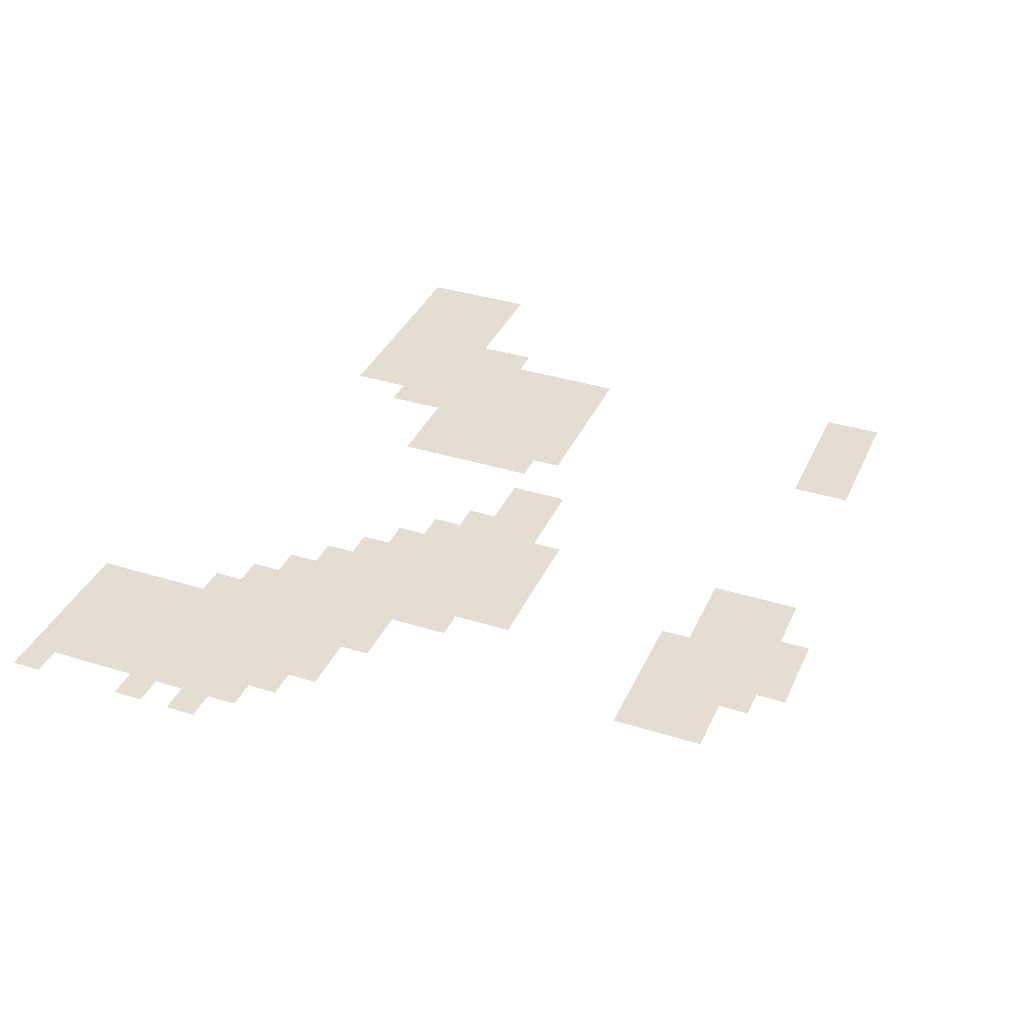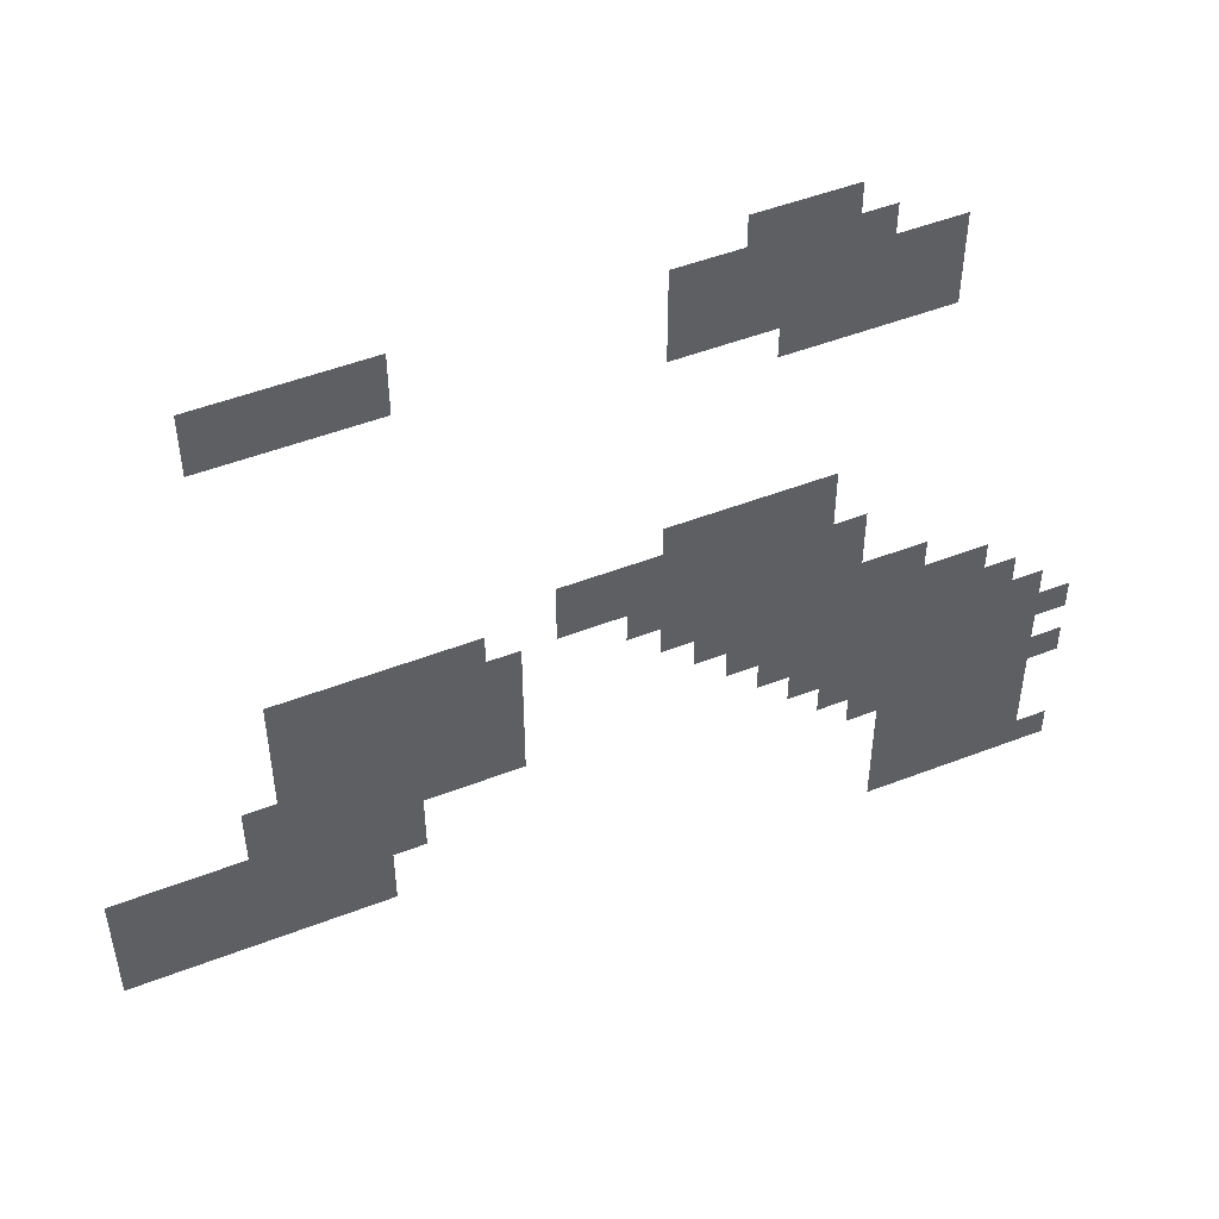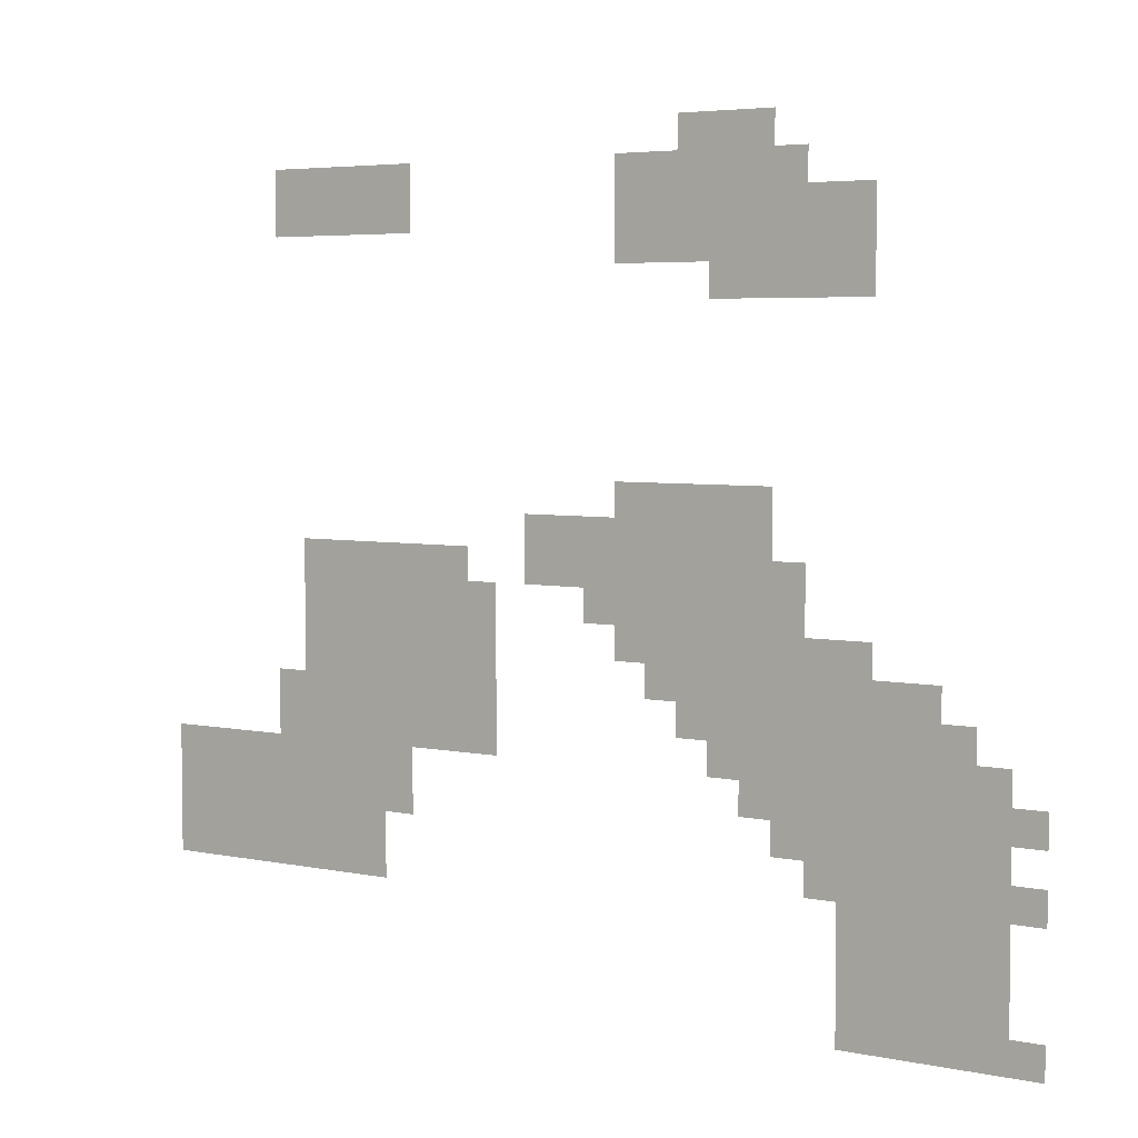
<metadata>
{"format":"obj","ext":"obj","renderer":"f3d","projection":"perspective","resolution":1024,"background":"white","views":[{"elev":36.3,"azim":112.2,"up":"+Z"},{"elev":49.7,"azim":-23.1,"up":"+Y"},{"elev":4.7,"azim":33.3,"up":"+Y"}]}
</metadata>
<code>
v -9 -6 0
v -10 -6 0
v -10 -5 0
v -9 -5 0
v -10 -6 0
v -11 -6 0
v -11 -5 0
v -10 -5 0
v -11 -6 0
v -12 -6 0
v -12 -5 0
v -11 -5 0
v -8 -7 0
v -9 -7 0
v -9 -6 0
v -8 -6 0
v -9 -7 0
v -10 -7 0
v -10 -6 0
v -9 -6 0
v -10 -7 0
v -11 -7 0
v -11 -6 0
v -10 -6 0
v -11 -7 0
v -12 -7 0
v -12 -6 0
v -11 -6 0
v -12 -7 0
v -13 -7 0
v -13 -6 0
v -12 -6 0
v -13 -7 0
v -14 -7 0
v -14 -6 0
v -13 -6 0
v -21 -7 0
v -22 -7 0
v -22 -6 0
v -21 -6 0
v -22 -7 0
v -23 -7 0
v -23 -6 0
v -22 -6 0
v -23 -7 0
v -24 -7 0
v -24 -6 0
v -23 -6 0
v -24 -7 0
v -25 -7 0
v -25 -6 0
v -24 -6 0
v -25 -7 0
v -26 -7 0
v -26 -6 0
v -25 -6 0
v -6 -8 0
v -7 -8 0
v -7 -7 0
v -6 -7 0
v -7 -8 0
v -8 -8 0
v -8 -7 0
v -7 -7 0
v -8 -8 0
v -9 -8 0
v -9 -7 0
v -8 -7 0
v -9 -8 0
v -10 -8 0
v -10 -7 0
v -9 -7 0
v -10 -8 0
v -11 -8 0
v -11 -7 0
v -10 -7 0
v -11 -8 0
v -12 -8 0
v -12 -7 0
v -11 -7 0
v -12 -8 0
v -13 -8 0
v -13 -7 0
v -12 -7 0
v -13 -8 0
v -14 -8 0
v -14 -7 0
v -13 -7 0
v -21 -8 0
v -22 -8 0
v -22 -7 0
v -21 -7 0
v -22 -8 0
v -23 -8 0
v -23 -7 0
v -22 -7 0
v -23 -8 0
v -24 -8 0
v -24 -7 0
v -23 -7 0
v -24 -8 0
v -25 -8 0
v -25 -7 0
v -24 -7 0
v -25 -8 0
v -26 -8 0
v -26 -7 0
v -25 -7 0
v -6 -9 0
v -7 -9 0
v -7 -8 0
v -6 -8 0
v -7 -9 0
v -8 -9 0
v -8 -8 0
v -7 -8 0
v -8 -9 0
v -9 -9 0
v -9 -8 0
v -8 -8 0
v -9 -9 0
v -10 -9 0
v -10 -8 0
v -9 -8 0
v -10 -9 0
v -11 -9 0
v -11 -8 0
v -10 -8 0
v -11 -9 0
v -12 -9 0
v -12 -8 0
v -11 -8 0
v -12 -9 0
v -13 -9 0
v -13 -8 0
v -12 -8 0
v -13 -9 0
v -14 -9 0
v -14 -8 0
v -13 -8 0
v -6 -10 0
v -7 -10 0
v -7 -9 0
v -6 -9 0
v -7 -10 0
v -8 -10 0
v -8 -9 0
v -7 -9 0
v -8 -10 0
v -9 -10 0
v -9 -9 0
v -8 -9 0
v -9 -10 0
v -10 -10 0
v -10 -9 0
v -9 -9 0
v -10 -10 0
v -11 -10 0
v -11 -9 0
v -10 -9 0
v -9 -16 0
v -10 -16 0
v -10 -15 0
v -9 -15 0
v -10 -16 0
v -11 -16 0
v -11 -15 0
v -10 -15 0
v -11 -16 0
v -12 -16 0
v -12 -15 0
v -11 -15 0
v -12 -16 0
v -13 -16 0
v -13 -15 0
v -12 -15 0
v -13 -16 0
v -14 -16 0
v -14 -15 0
v -13 -15 0
v -9 -17 0
v -10 -17 0
v -10 -16 0
v -9 -16 0
v -10 -17 0
v -11 -17 0
v -11 -16 0
v -10 -16 0
v -11 -17 0
v -12 -17 0
v -12 -16 0
v -11 -16 0
v -12 -17 0
v -13 -17 0
v -13 -16 0
v -12 -16 0
v -13 -17 0
v -14 -17 0
v -14 -16 0
v -13 -16 0
v -14 -17 0
v -15 -17 0
v -15 -16 0
v -14 -16 0
v -15 -17 0
v -16 -17 0
v -16 -16 0
v -15 -16 0
v -16 -17 0
v -17 -17 0
v -17 -16 0
v -16 -16 0
v -8 -18 0
v -9 -18 0
v -9 -17 0
v -8 -17 0
v -9 -18 0
v -10 -18 0
v -10 -17 0
v -9 -17 0
v -10 -18 0
v -11 -18 0
v -11 -17 0
v -10 -17 0
v -11 -18 0
v -12 -18 0
v -12 -17 0
v -11 -17 0
v -12 -18 0
v -13 -18 0
v -13 -17 0
v -12 -17 0
v -13 -18 0
v -14 -18 0
v -14 -17 0
v -13 -17 0
v -14 -18 0
v -15 -18 0
v -15 -17 0
v -14 -17 0
v -15 -18 0
v -16 -18 0
v -16 -17 0
v -15 -17 0
v -16 -18 0
v -17 -18 0
v -17 -17 0
v -16 -17 0
v -19 -18 0
v -20 -18 0
v -20 -17 0
v -19 -17 0
v -20 -18 0
v -21 -18 0
v -21 -17 0
v -20 -17 0
v -21 -18 0
v -22 -18 0
v -22 -17 0
v -21 -17 0
v -22 -18 0
v -23 -18 0
v -23 -17 0
v -22 -17 0
v -23 -18 0
v -24 -18 0
v -24 -17 0
v -23 -17 0
v -24 -18 0
v -25 -18 0
v -25 -17 0
v -24 -17 0
v -8 -19 0
v -9 -19 0
v -9 -18 0
v -8 -18 0
v -9 -19 0
v -10 -19 0
v -10 -18 0
v -9 -18 0
v -10 -19 0
v -11 -19 0
v -11 -18 0
v -10 -18 0
v -11 -19 0
v -12 -19 0
v -12 -18 0
v -11 -18 0
v -12 -19 0
v -13 -19 0
v -13 -18 0
v -12 -18 0
v -13 -19 0
v -14 -19 0
v -14 -18 0
v -13 -18 0
v -14 -19 0
v -15 -19 0
v -15 -18 0
v -14 -18 0
v -18 -19 0
v -19 -19 0
v -19 -18 0
v -18 -18 0
v -19 -19 0
v -20 -19 0
v -20 -18 0
v -19 -18 0
v -20 -19 0
v -21 -19 0
v -21 -18 0
v -20 -18 0
v -21 -19 0
v -22 -19 0
v -22 -18 0
v -21 -18 0
v -22 -19 0
v -23 -19 0
v -23 -18 0
v -22 -18 0
v -23 -19 0
v -24 -19 0
v -24 -18 0
v -23 -18 0
v -24 -19 0
v -25 -19 0
v -25 -18 0
v -24 -18 0
v -6 -20 0
v -7 -20 0
v -7 -19 0
v -6 -19 0
v -7 -20 0
v -8 -20 0
v -8 -19 0
v -7 -19 0
v -8 -20 0
v -9 -20 0
v -9 -19 0
v -8 -19 0
v -9 -20 0
v -10 -20 0
v -10 -19 0
v -9 -19 0
v -10 -20 0
v -11 -20 0
v -11 -19 0
v -10 -19 0
v -11 -20 0
v -12 -20 0
v -12 -19 0
v -11 -19 0
v -12 -20 0
v -13 -20 0
v -13 -19 0
v -12 -19 0
v -13 -20 0
v -14 -20 0
v -14 -19 0
v -13 -19 0
v -18 -20 0
v -19 -20 0
v -19 -19 0
v -18 -19 0
v -19 -20 0
v -20 -20 0
v -20 -19 0
v -19 -19 0
v -20 -20 0
v -21 -20 0
v -21 -19 0
v -20 -19 0
v -21 -20 0
v -22 -20 0
v -22 -19 0
v -21 -19 0
v -22 -20 0
v -23 -20 0
v -23 -19 0
v -22 -19 0
v -23 -20 0
v -24 -20 0
v -24 -19 0
v -23 -19 0
v -24 -20 0
v -25 -20 0
v -25 -19 0
v -24 -19 0
v -4 -21 0
v -5 -21 0
v -5 -20 0
v -4 -20 0
v -5 -21 0
v -6 -21 0
v -6 -20 0
v -5 -20 0
v -6 -21 0
v -7 -21 0
v -7 -20 0
v -6 -20 0
v -7 -21 0
v -8 -21 0
v -8 -20 0
v -7 -20 0
v -8 -21 0
v -9 -21 0
v -9 -20 0
v -8 -20 0
v -9 -21 0
v -10 -21 0
v -10 -20 0
v -9 -20 0
v -10 -21 0
v -11 -21 0
v -11 -20 0
v -10 -20 0
v -11 -21 0
v -12 -21 0
v -12 -20 0
v -11 -20 0
v -12 -21 0
v -13 -21 0
v -13 -20 0
v -12 -20 0
v -18 -21 0
v -19 -21 0
v -19 -20 0
v -18 -20 0
v -19 -21 0
v -20 -21 0
v -20 -20 0
v -19 -20 0
v -20 -21 0
v -21 -21 0
v -21 -20 0
v -20 -20 0
v -21 -21 0
v -22 -21 0
v -22 -20 0
v -21 -20 0
v -22 -21 0
v -23 -21 0
v -23 -20 0
v -22 -20 0
v -23 -21 0
v -24 -21 0
v -24 -20 0
v -23 -20 0
v -24 -21 0
v -25 -21 0
v -25 -20 0
v -24 -20 0
v -3 -22 0
v -4 -22 0
v -4 -21 0
v -3 -21 0
v -4 -22 0
v -5 -22 0
v -5 -21 0
v -4 -21 0
v -5 -22 0
v -6 -22 0
v -6 -21 0
v -5 -21 0
v -6 -22 0
v -7 -22 0
v -7 -21 0
v -6 -21 0
v -7 -22 0
v -8 -22 0
v -8 -21 0
v -7 -21 0
v -8 -22 0
v -9 -22 0
v -9 -21 0
v -8 -21 0
v -9 -22 0
v -10 -22 0
v -10 -21 0
v -9 -21 0
v -10 -22 0
v -11 -22 0
v -11 -21 0
v -10 -21 0
v -11 -22 0
v -12 -22 0
v -12 -21 0
v -11 -21 0
v -18 -22 0
v -19 -22 0
v -19 -21 0
v -18 -21 0
v -19 -22 0
v -20 -22 0
v -20 -21 0
v -19 -21 0
v -20 -22 0
v -21 -22 0
v -21 -21 0
v -20 -21 0
v -21 -22 0
v -22 -22 0
v -22 -21 0
v -21 -21 0
v -22 -22 0
v -23 -22 0
v -23 -21 0
v -22 -21 0
v -23 -22 0
v -24 -22 0
v -24 -21 0
v -23 -21 0
v -24 -22 0
v -25 -22 0
v -25 -21 0
v -24 -21 0
v -25 -22 0
v -26 -22 0
v -26 -21 0
v -25 -21 0
v -2 -23 0
v -3 -23 0
v -3 -22 0
v -2 -22 0
v -3 -23 0
v -4 -23 0
v -4 -22 0
v -3 -22 0
v -4 -23 0
v -5 -23 0
v -5 -22 0
v -4 -22 0
v -5 -23 0
v -6 -23 0
v -6 -22 0
v -5 -22 0
v -6 -23 0
v -7 -23 0
v -7 -22 0
v -6 -22 0
v -7 -23 0
v -8 -23 0
v -8 -22 0
v -7 -22 0
v -8 -23 0
v -9 -23 0
v -9 -22 0
v -8 -22 0
v -9 -23 0
v -10 -23 0
v -10 -22 0
v -9 -22 0
v -10 -23 0
v -11 -23 0
v -11 -22 0
v -10 -22 0
v -18 -23 0
v -19 -23 0
v -19 -22 0
v -18 -22 0
v -19 -23 0
v -20 -23 0
v -20 -22 0
v -19 -22 0
v -20 -23 0
v -21 -23 0
v -21 -22 0
v -20 -22 0
v -21 -23 0
v -22 -23 0
v -22 -22 0
v -21 -22 0
v -22 -23 0
v -23 -23 0
v -23 -22 0
v -22 -22 0
v -23 -23 0
v -24 -23 0
v -24 -22 0
v -23 -22 0
v -24 -23 0
v -25 -23 0
v -25 -22 0
v -24 -22 0
v -25 -23 0
v -26 -23 0
v -26 -22 0
v -25 -22 0
v -1 -24 0
v -2 -24 0
v -2 -23 0
v -1 -23 0
v -2 -24 0
v -3 -24 0
v -3 -23 0
v -2 -23 0
v -3 -24 0
v -4 -24 0
v -4 -23 0
v -3 -23 0
v -4 -24 0
v -5 -24 0
v -5 -23 0
v -4 -23 0
v -5 -24 0
v -6 -24 0
v -6 -23 0
v -5 -23 0
v -6 -24 0
v -7 -24 0
v -7 -23 0
v -6 -23 0
v -7 -24 0
v -8 -24 0
v -8 -23 0
v -7 -23 0
v -8 -24 0
v -9 -24 0
v -9 -23 0
v -8 -23 0
v -9 -24 0
v -10 -24 0
v -10 -23 0
v -9 -23 0
v -21 -24 0
v -22 -24 0
v -22 -23 0
v -21 -23 0
v -22 -24 0
v -23 -24 0
v -23 -23 0
v -22 -23 0
v -23 -24 0
v -24 -24 0
v -24 -23 0
v -23 -23 0
v -24 -24 0
v -25 -24 0
v -25 -23 0
v -24 -23 0
v -25 -24 0
v -26 -24 0
v -26 -23 0
v -25 -23 0
v -26 -24 0
v -27 -24 0
v -27 -23 0
v -26 -23 0
v -27 -24 0
v -28 -24 0
v -28 -23 0
v -27 -23 0
v -28 -24 0
v -29 -24 0
v -29 -23 0
v -28 -23 0
v -29 -24 0
v -30 -24 0
v -30 -23 0
v -29 -23 0
v -2 -25 0
v -3 -25 0
v -3 -24 0
v -2 -24 0
v -3 -25 0
v -4 -25 0
v -4 -24 0
v -3 -24 0
v -4 -25 0
v -5 -25 0
v -5 -24 0
v -4 -24 0
v -5 -25 0
v -6 -25 0
v -6 -24 0
v -5 -24 0
v -6 -25 0
v -7 -25 0
v -7 -24 0
v -6 -24 0
v -7 -25 0
v -8 -25 0
v -8 -24 0
v -7 -24 0
v -8 -25 0
v -9 -25 0
v -9 -24 0
v -8 -24 0
v -21 -25 0
v -22 -25 0
v -22 -24 0
v -21 -24 0
v -22 -25 0
v -23 -25 0
v -23 -24 0
v -22 -24 0
v -23 -25 0
v -24 -25 0
v -24 -24 0
v -23 -24 0
v -24 -25 0
v -25 -25 0
v -25 -24 0
v -24 -24 0
v -25 -25 0
v -26 -25 0
v -26 -24 0
v -25 -24 0
v -26 -25 0
v -27 -25 0
v -27 -24 0
v -26 -24 0
v -27 -25 0
v -28 -25 0
v -28 -24 0
v -27 -24 0
v -28 -25 0
v -29 -25 0
v -29 -24 0
v -28 -24 0
v -29 -25 0
v -30 -25 0
v -30 -24 0
v -29 -24 0
v -1 -26 0
v -2 -26 0
v -2 -25 0
v -1 -25 0
v -2 -26 0
v -3 -26 0
v -3 -25 0
v -2 -25 0
v -3 -26 0
v -4 -26 0
v -4 -25 0
v -3 -25 0
v -4 -26 0
v -5 -26 0
v -5 -25 0
v -4 -25 0
v -5 -26 0
v -6 -26 0
v -6 -25 0
v -5 -25 0
v -6 -26 0
v -7 -26 0
v -7 -25 0
v -6 -25 0
v -7 -26 0
v -8 -26 0
v -8 -25 0
v -7 -25 0
v -22 -26 0
v -23 -26 0
v -23 -25 0
v -22 -25 0
v -23 -26 0
v -24 -26 0
v -24 -25 0
v -23 -25 0
v -24 -26 0
v -25 -26 0
v -25 -25 0
v -24 -25 0
v -25 -26 0
v -26 -26 0
v -26 -25 0
v -25 -25 0
v -26 -26 0
v -27 -26 0
v -27 -25 0
v -26 -25 0
v -27 -26 0
v -28 -26 0
v -28 -25 0
v -27 -25 0
v -28 -26 0
v -29 -26 0
v -29 -25 0
v -28 -25 0
v -29 -26 0
v -30 -26 0
v -30 -25 0
v -29 -25 0
v -2 -27 0
v -3 -27 0
v -3 -26 0
v -2 -26 0
v -3 -27 0
v -4 -27 0
v -4 -26 0
v -3 -26 0
v -4 -27 0
v -5 -27 0
v -5 -26 0
v -4 -26 0
v -5 -27 0
v -6 -27 0
v -6 -26 0
v -5 -26 0
v -6 -27 0
v -7 -27 0
v -7 -26 0
v -6 -26 0
v -22 -27 0
v -23 -27 0
v -23 -26 0
v -22 -26 0
v -23 -27 0
v -24 -27 0
v -24 -26 0
v -23 -26 0
v -24 -27 0
v -25 -27 0
v -25 -26 0
v -24 -26 0
v -25 -27 0
v -26 -27 0
v -26 -26 0
v -25 -26 0
v -26 -27 0
v -27 -27 0
v -27 -26 0
v -26 -26 0
v -27 -27 0
v -28 -27 0
v -28 -26 0
v -27 -26 0
v -28 -27 0
v -29 -27 0
v -29 -26 0
v -28 -26 0
v -29 -27 0
v -30 -27 0
v -30 -26 0
v -29 -26 0
v -2 -28 0
v -3 -28 0
v -3 -27 0
v -2 -27 0
v -3 -28 0
v -4 -28 0
v -4 -27 0
v -3 -27 0
v -4 -28 0
v -5 -28 0
v -5 -27 0
v -4 -27 0
v -5 -28 0
v -6 -28 0
v -6 -27 0
v -5 -27 0
v -6 -28 0
v -7 -28 0
v -7 -27 0
v -6 -27 0
v -2 -29 0
v -3 -29 0
v -3 -28 0
v -2 -28 0
v -3 -29 0
v -4 -29 0
v -4 -28 0
v -3 -28 0
v -4 -29 0
v -5 -29 0
v -5 -28 0
v -4 -28 0
v -5 -29 0
v -6 -29 0
v -6 -28 0
v -5 -28 0
v -6 -29 0
v -7 -29 0
v -7 -28 0
v -6 -28 0
v -1 -30 0
v -2 -30 0
v -2 -29 0
v -1 -29 0
v -2 -30 0
v -3 -30 0
v -3 -29 0
v -2 -29 0
v -3 -30 0
v -4 -30 0
v -4 -29 0
v -3 -29 0
v -4 -30 0
v -5 -30 0
v -5 -29 0
v -4 -29 0
v -5 -30 0
v -6 -30 0
v -6 -29 0
v -5 -29 0
v -6 -30 0
v -7 -30 0
v -7 -29 0
v -6 -29 0
g casa-abandonada_mesh_0002
f 1 2 3 4
f 5 6 7 8
f 9 10 11 12
f 13 14 15 16
f 17 18 19 20
f 21 22 23 24
f 25 26 27 28
f 29 30 31 32
f 33 34 35 36
f 37 38 39 40
f 41 42 43 44
f 45 46 47 48
f 49 50 51 52
f 53 54 55 56
f 57 58 59 60
f 61 62 63 64
f 65 66 67 68
f 69 70 71 72
f 73 74 75 76
f 77 78 79 80
f 81 82 83 84
f 85 86 87 88
f 89 90 91 92
f 93 94 95 96
f 97 98 99 100
f 101 102 103 104
f 105 106 107 108
f 109 110 111 112
f 113 114 115 116
f 117 118 119 120
f 121 122 123 124
f 125 126 127 128
f 129 130 131 132
f 133 134 135 136
f 137 138 139 140
f 141 142 143 144
f 145 146 147 148
f 149 150 151 152
f 153 154 155 156
f 157 158 159 160
f 161 162 163 164
f 165 166 167 168
f 169 170 171 172
f 173 174 175 176
f 177 178 179 180
f 181 182 183 184
f 185 186 187 188
f 189 190 191 192
f 193 194 195 196
f 197 198 199 200
f 201 202 203 204
f 205 206 207 208
f 209 210 211 212
f 213 214 215 216
f 217 218 219 220
f 221 222 223 224
f 225 226 227 228
f 229 230 231 232
f 233 234 235 236
f 237 238 239 240
f 241 242 243 244
f 245 246 247 248
f 249 250 251 252
f 253 254 255 256
f 257 258 259 260
f 261 262 263 264
f 265 266 267 268
f 269 270 271 272
f 273 274 275 276
f 277 278 279 280
f 281 282 283 284
f 285 286 287 288
f 289 290 291 292
f 293 294 295 296
f 297 298 299 300
f 301 302 303 304
f 305 306 307 308
f 309 310 311 312
f 313 314 315 316
f 317 318 319 320
f 321 322 323 324
f 325 326 327 328
f 329 330 331 332
f 333 334 335 336
f 337 338 339 340
f 341 342 343 344
f 345 346 347 348
f 349 350 351 352
f 353 354 355 356
f 357 358 359 360
f 361 362 363 364
f 365 366 367 368
f 369 370 371 372
f 373 374 375 376
f 377 378 379 380
f 381 382 383 384
f 385 386 387 388
f 389 390 391 392
f 393 394 395 396
f 397 398 399 400
f 401 402 403 404
f 405 406 407 408
f 409 410 411 412
f 413 414 415 416
f 417 418 419 420
f 421 422 423 424
f 425 426 427 428
f 429 430 431 432
f 433 434 435 436
f 437 438 439 440
f 441 442 443 444
f 445 446 447 448
f 449 450 451 452
f 453 454 455 456
f 457 458 459 460
f 461 462 463 464
f 465 466 467 468
f 469 470 471 472
f 473 474 475 476
f 477 478 479 480
f 481 482 483 484
f 485 486 487 488
f 489 490 491 492
f 493 494 495 496
f 497 498 499 500
f 501 502 503 504
f 505 506 507 508
f 509 510 511 512
f 513 514 515 516
f 517 518 519 520
f 521 522 523 524
f 525 526 527 528
f 529 530 531 532
f 533 534 535 536
f 537 538 539 540
f 541 542 543 544
f 545 546 547 548
f 549 550 551 552
f 553 554 555 556
f 557 558 559 560
f 561 562 563 564
f 565 566 567 568
f 569 570 571 572
f 573 574 575 576
f 577 578 579 580
f 581 582 583 584
f 585 586 587 588
f 589 590 591 592
f 593 594 595 596
f 597 598 599 600
f 601 602 603 604
f 605 606 607 608
f 609 610 611 612
f 613 614 615 616
f 617 618 619 620
f 621 622 623 624
f 625 626 627 628
f 629 630 631 632
f 633 634 635 636
f 637 638 639 640
f 641 642 643 644
f 645 646 647 648
f 649 650 651 652
f 653 654 655 656
f 657 658 659 660
f 661 662 663 664
f 665 666 667 668
f 669 670 671 672
f 673 674 675 676
f 677 678 679 680
f 681 682 683 684
f 685 686 687 688
f 689 690 691 692
f 693 694 695 696
f 697 698 699 700
f 701 702 703 704
f 705 706 707 708
f 709 710 711 712
f 713 714 715 716
f 717 718 719 720
f 721 722 723 724
f 725 726 727 728
f 729 730 731 732
f 733 734 735 736
f 737 738 739 740
f 741 742 743 744
f 745 746 747 748
f 749 750 751 752
f 753 754 755 756
f 757 758 759 760
f 761 762 763 764
f 765 766 767 768
f 769 770 771 772
f 773 774 775 776
f 777 778 779 780
f 781 782 783 784
f 785 786 787 788
f 789 790 791 792
f 793 794 795 796
f 797 798 799 800
f 801 802 803 804
f 805 806 807 808
f 809 810 811 812
f 813 814 815 816
f 817 818 819 820
f 821 822 823 824
f 825 826 827 828
f 829 830 831 832
f 833 834 835 836
f 837 838 839 840
f 841 842 843 844
f 845 846 847 848
f 849 850 851 852
f 853 854 855 856
f 857 858 859 860
f 861 862 863 864
f 865 866 867 868
f 869 870 871 872
f 873 874 875 876
f 877 878 879 880
f 881 882 883 884
f 885 886 887 888
f 889 890 891 892
f 893 894 895 896
f 897 898 899 900

</code>
